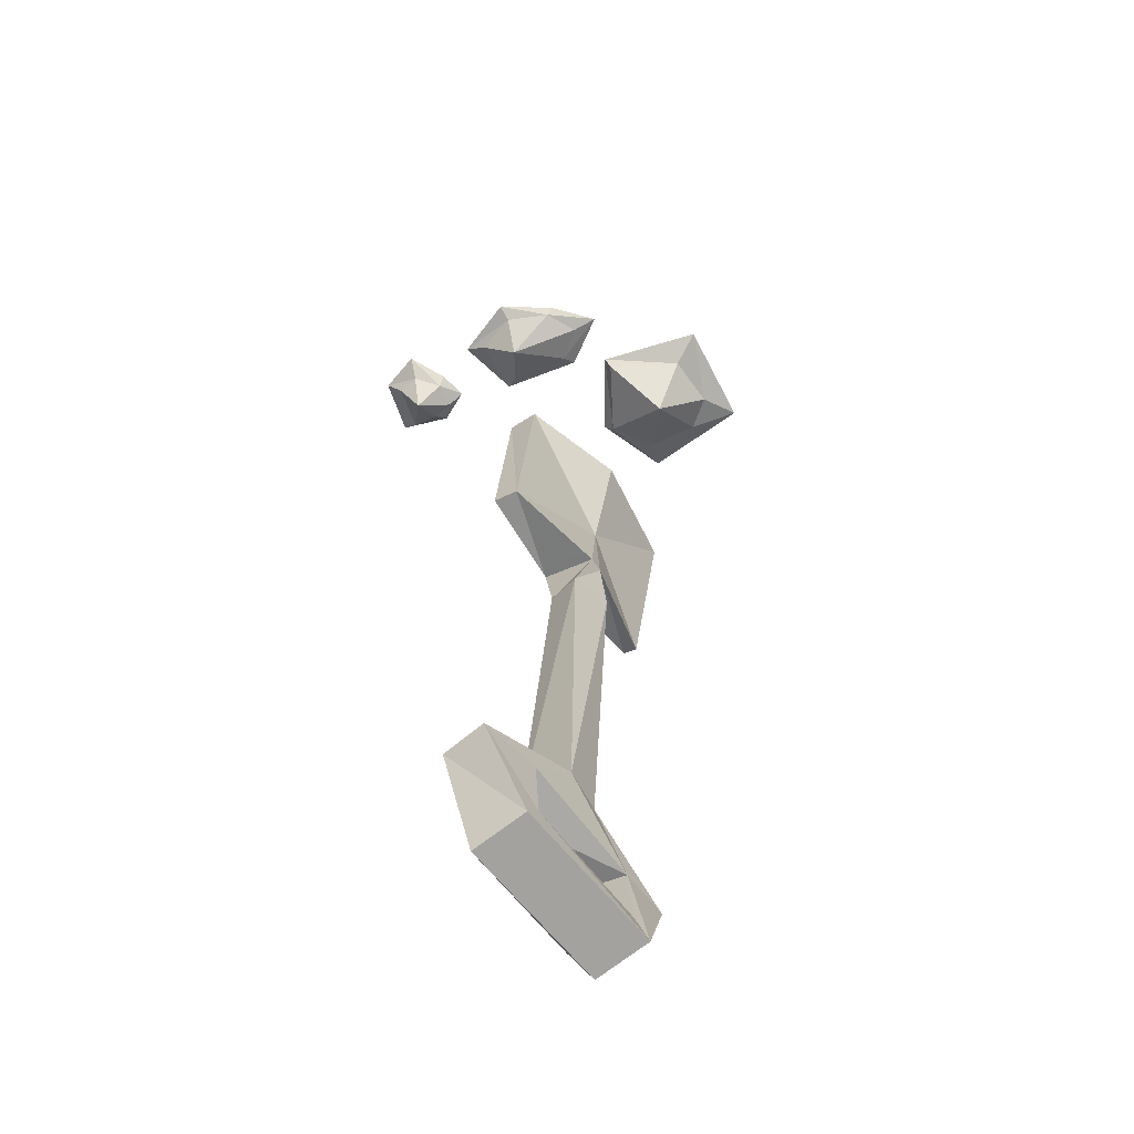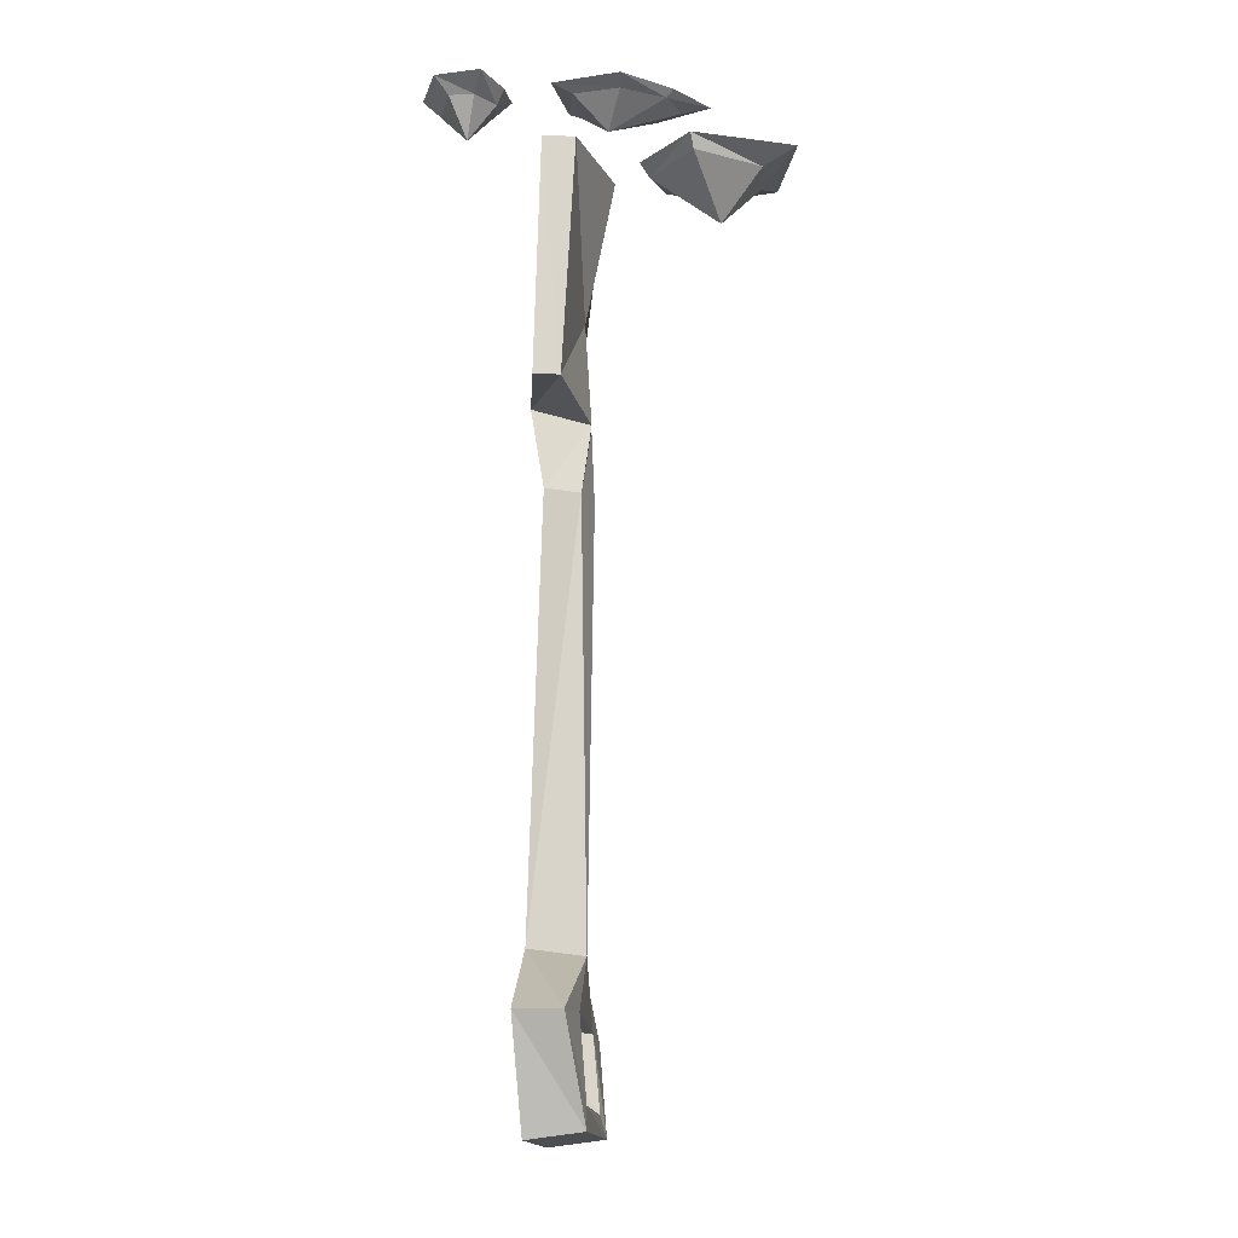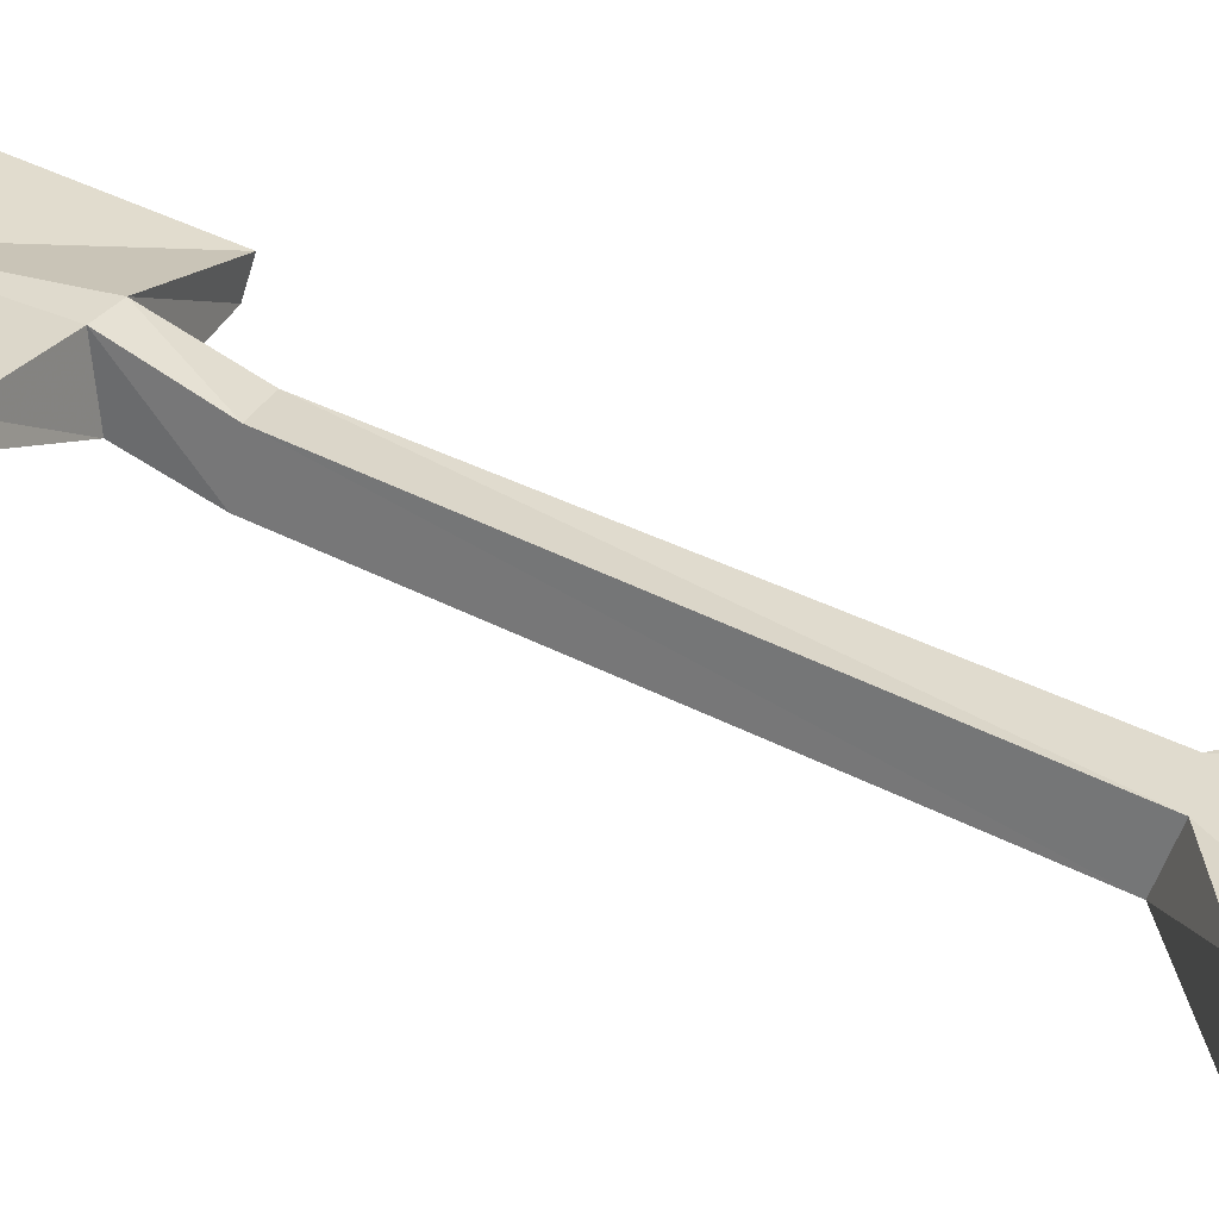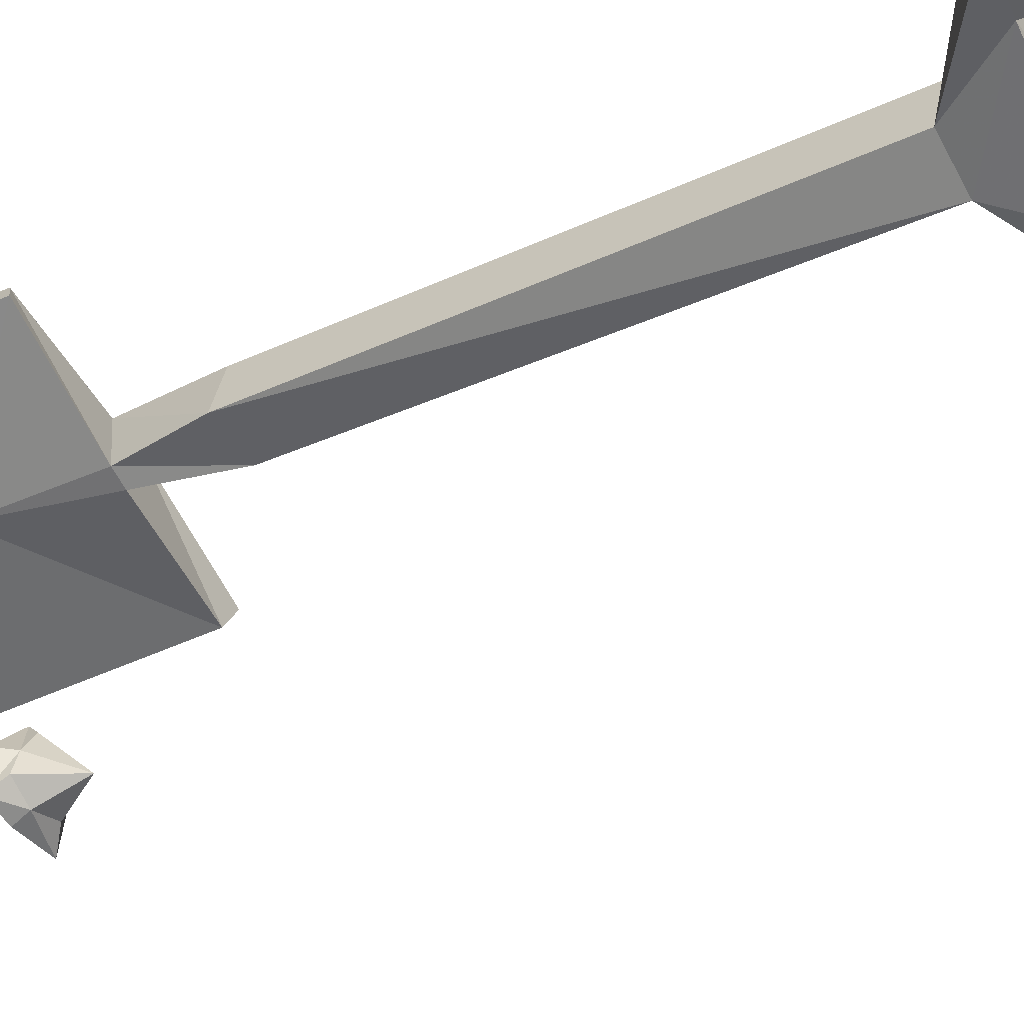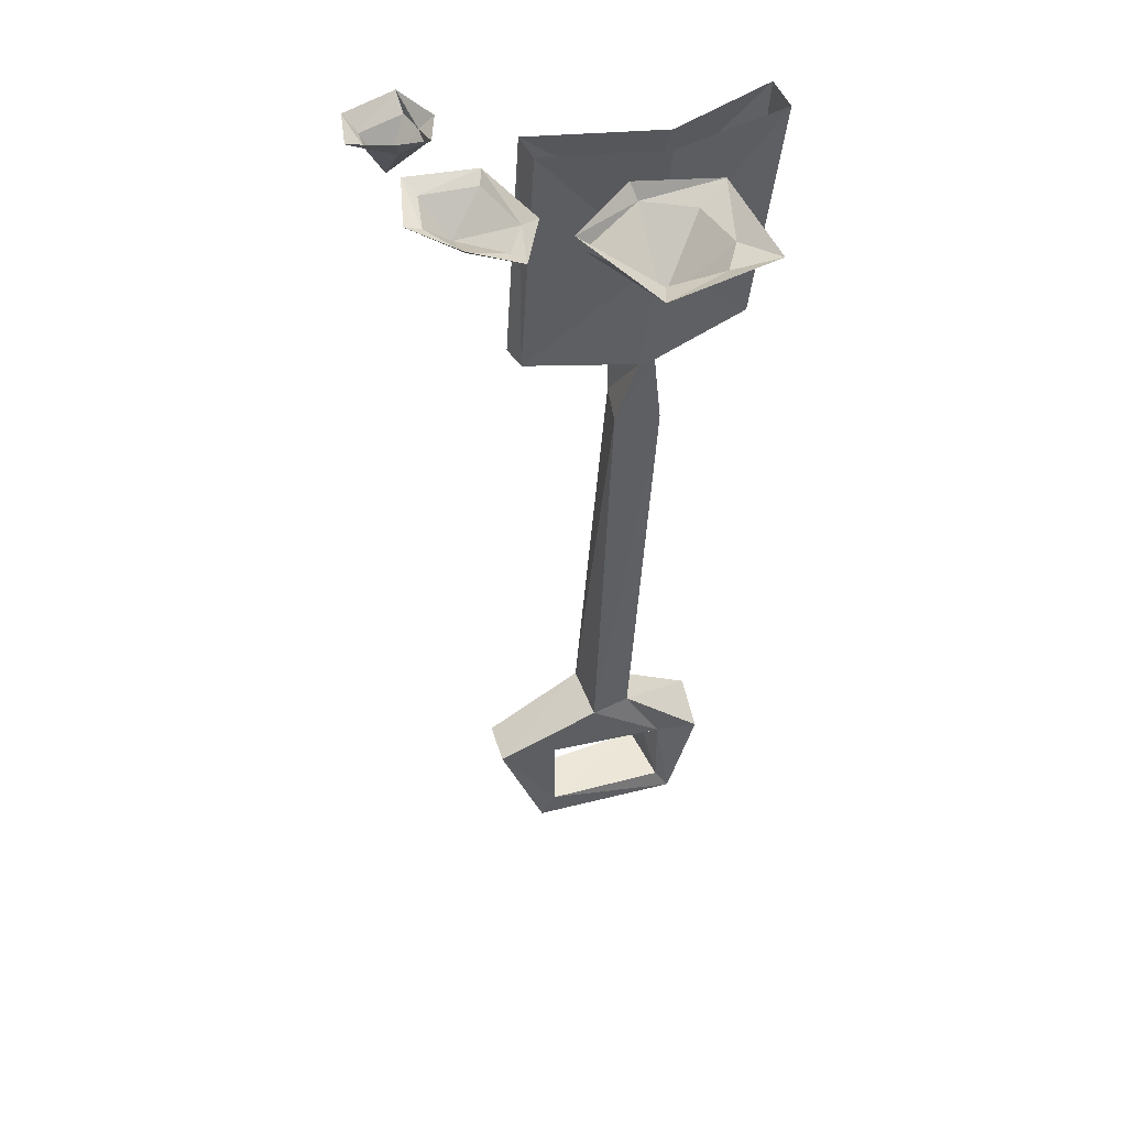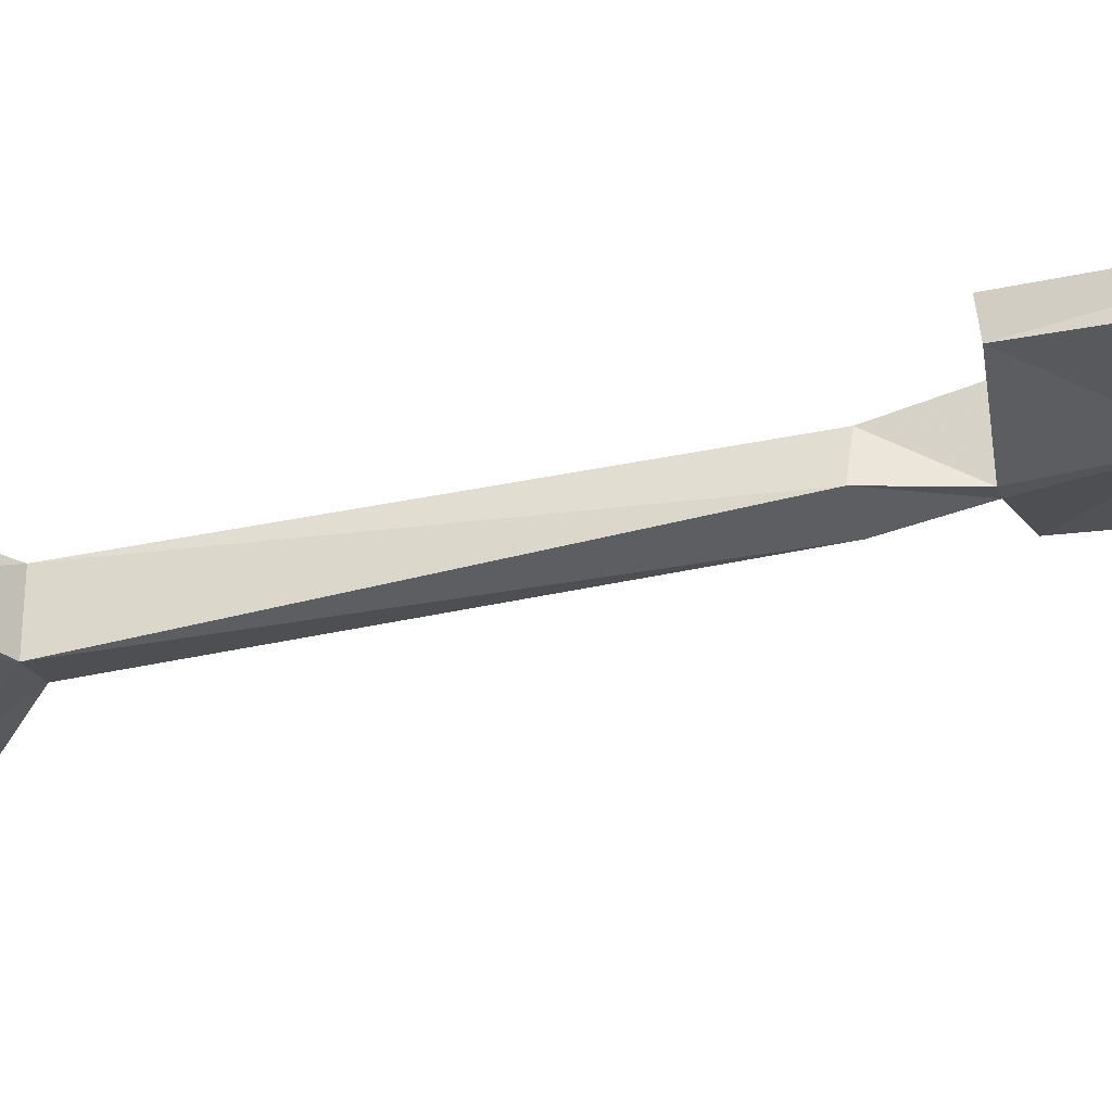
<metadata>
{"format":"obj","ext":"obj","renderer":"f3d","projection":"perspective","resolution":1024,"background":"white","views":[{"elev":-65.1,"azim":149.1,"up":"+Y"},{"elev":-12.8,"azim":115.4,"up":"+Y"},{"elev":49.0,"azim":-58.2,"up":"+Z"},{"elev":-38.1,"azim":-56.4,"up":"+Z"},{"elev":47.7,"azim":-178.4,"up":"+Y"},{"elev":-48.8,"azim":106.1,"up":"+Z"}]}
</metadata>
<code>
v -0.1797 0 0.3906
v -0.1484 0 0.3828
v -0.1484 -0.01562 0.3906
v -0.1719 -0.01562 0.4062
v -0.1641 -0.01562 0.4297
v -0.1797 0 0.4297
v -0.1406 0 0.4688
v -0.1484 -0.01562 0.4531
v -0.1094 -0.01562 0.4219
v -0.09375 0 0.4297
v -0.1172 -0.01562 0.3984
v -0.1016 0 0.3828
v -0.1328 -0.05469 0.4141
v -0.3906 -0.07031 0.2578
v -0.3672 -0.01562 0.3281
v -0.4219 -0.01562 0.3203
v -0.4531 -0.01562 0.2734
v -0.4453 -0.01562 0.2344
v -0.3906 -0.01562 0.2109
v -0.3203 -0.01562 0.2578
v -0.3125 0 0.2578
v -0.3594 0 0.3359
v -0.4453 0 0.3438
v -0.4688 0 0.2891
v -0.4922 0 0.2344
v -0.3906 0 0.1719
v -0.2734 0 0.2188
v -0.2188 0 0.2344
v -0.2188 -0.007812 0.2422
v -0.2578 -0.007812 0.2422
v -0.2656 -0.007812 0.2812
v -0.2812 0 0.2812
v -0.2266 0 0.3516
v -0.2266 -0.007812 0.3359
v -0.1719 -0.007812 0.3203
v -0.1562 0 0.3359
v -0.1797 -0.007812 0.2734
v -0.1641 0 0.2656
v -0.2031 -0.03906 0.2969
v -0.4141 -0.8906 0.4141
v -0.2891 -0.875 0.3672
v -0.2656 -0.8828 0.4219
v -0.3828 -0.8828 0.4609
v -0.4141 -0.9688 0.4062
v -0.4297 -0.9922 0.4062
v -0.4609 -0.8984 0.4297
v -0.375 -0.8203 0.4062
v -0.3359 -0.8203 0.3828
v -0.2266 -0.875 0.3516
v -0.2891 -0.9609 0.3594
v -0.2734 -0.9609 0.4141
v -0.25 -0.9922 0.4062
v -0.2109 -0.875 0.3984
v -0.3125 -0.8125 0.4375
v -0.3594 -0.8281 0.4531
v -0.4453 -0.8906 0.4922
v -0.3828 -0.9688 0.4688
v -0.2734 -0.9844 0.3516
v -0.4062 -1 0.4609
v -0.3828 -0.3516 0.4531
v -0.3984 -0.3516 0.4062
v -0.3516 -0.3516 0.3984
v -0.3438 -0.3438 0.4375
v -0.3438 -0.2578 0.4531
v -0.375 -0.2578 0.4609
v -0.3906 -0.2734 0.4062
v -0.375 -0.2734 0.3984
v -0.2578 -0.2578 0.375
v -0.2422 -0.2578 0.3984
v -0.375 -0.1016 0.4375
v -0.4766 -0.2578 0.4922
v -0.4844 -0.2656 0.4766
v -0.3906 -0.1562 0.4141
v -0.2734 0 0.3672
v -0.2578 0 0.3984
v -0.3984 0 0.4141
v -0.4922 0 0.4922
v -0.5078 0 0.4531
v -0.3984 0 0.3828
f 1 2 3
f 1 3 4
f 1 4 5
f 1 5 6
f 6 5 7
f 7 5 8
f 7 8 9
f 7 9 10
f 10 9 11
f 10 11 12
f 12 11 3
f 12 3 2
f 13 5 4
f 13 4 3
f 13 3 11
f 13 11 9
f 13 9 8
f 13 8 5
f 14 15 16
f 14 16 17
f 14 17 18
f 14 18 19
f 14 19 20
f 14 20 15
f 15 20 21
f 15 21 22
f 15 22 23
f 15 23 16
f 16 23 17
f 17 23 24
f 17 24 25
f 17 25 18
f 18 25 26
f 18 26 19
f 19 26 21
f 19 21 20
f 27 28 29
f 27 29 30
f 27 30 31
f 27 31 32
f 32 31 33
f 33 31 34
f 33 34 35
f 33 35 36
f 36 35 37
f 36 37 38
f 38 37 29
f 38 29 28
f 39 31 30
f 39 30 29
f 39 29 37
f 39 37 35
f 39 35 34
f 39 34 31
f 40 41 42
f 40 42 43
f 40 43 44
f 40 44 45
f 40 45 46
f 40 46 47
f 40 47 48
f 40 48 41
f 41 48 49
f 41 49 50
f 41 50 51
f 41 51 42
f 42 51 52
f 42 52 53
f 42 53 54
f 42 54 55
f 42 55 43
f 43 55 56
f 43 56 57
f 43 57 44
f 44 57 50
f 44 50 45
f 45 50 58
f 45 58 52
f 45 52 59
f 45 59 46
f 46 59 56
f 46 56 47
f 47 56 55
f 47 55 60
f 47 60 61
f 47 61 48
f 48 61 62
f 48 62 54
f 48 54 49
f 49 54 53
f 49 53 58
f 49 58 50
f 57 51 50
f 51 57 52
f 52 57 59
f 59 57 56
f 53 52 58
f 62 63 54
f 54 63 55
f 55 63 60
f 60 63 64
f 60 64 65
f 60 65 61
f 61 65 66
f 61 66 62
f 62 66 67
f 62 67 63
f 63 67 64
f 64 67 68
f 64 68 69
f 64 69 70
f 64 70 65
f 65 70 71
f 65 71 66
f 66 71 72
f 66 72 73
f 66 73 67
f 67 73 68
f 68 73 74
f 68 74 75
f 68 75 69
f 69 75 70
f 70 75 76
f 70 76 77
f 70 77 71
f 71 77 78
f 71 78 72
f 72 78 73
f 73 78 79
f 73 79 74

</code>
